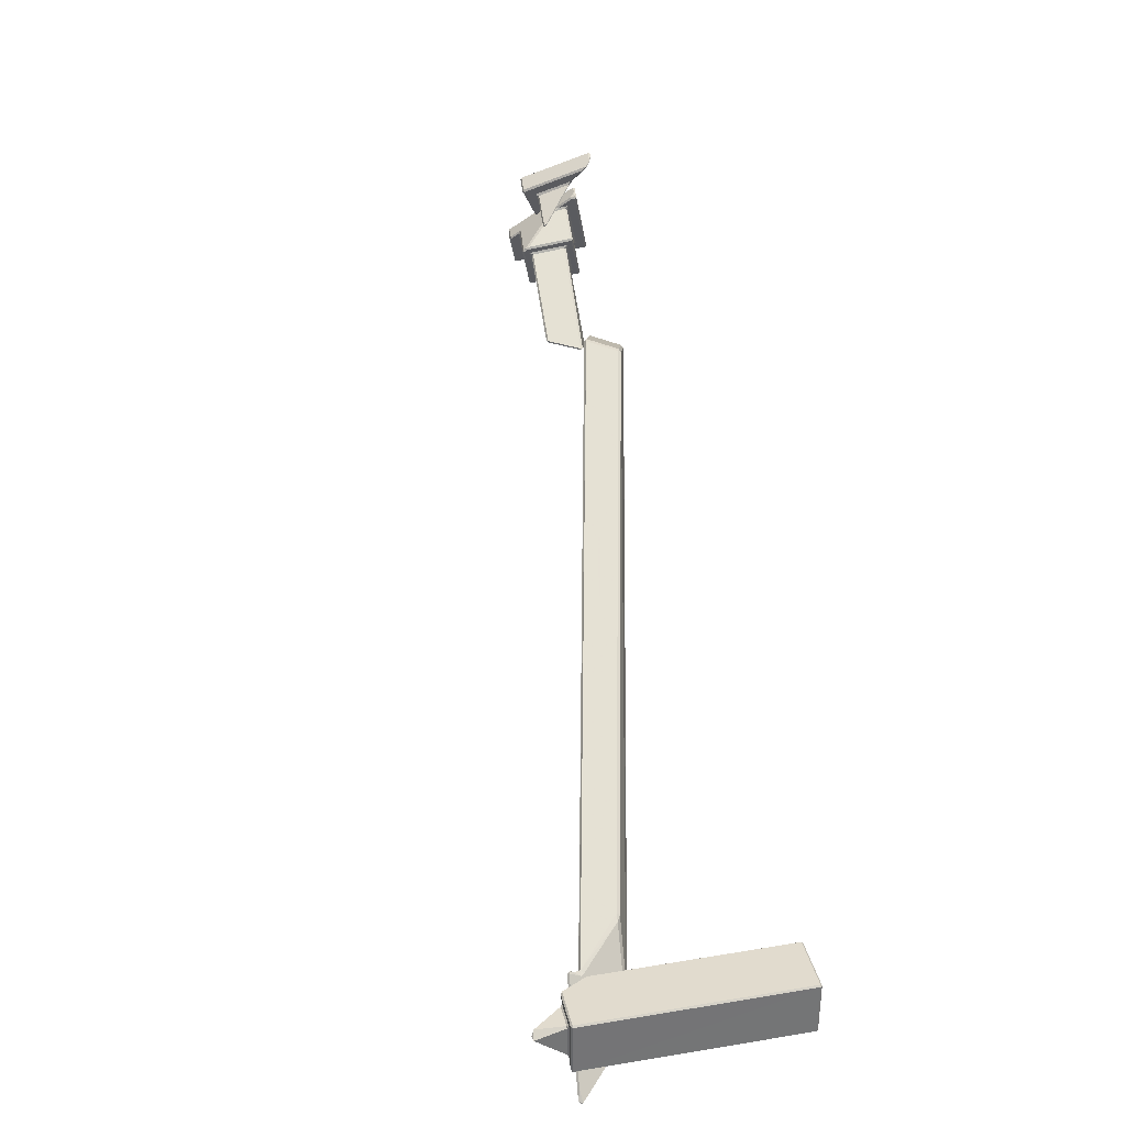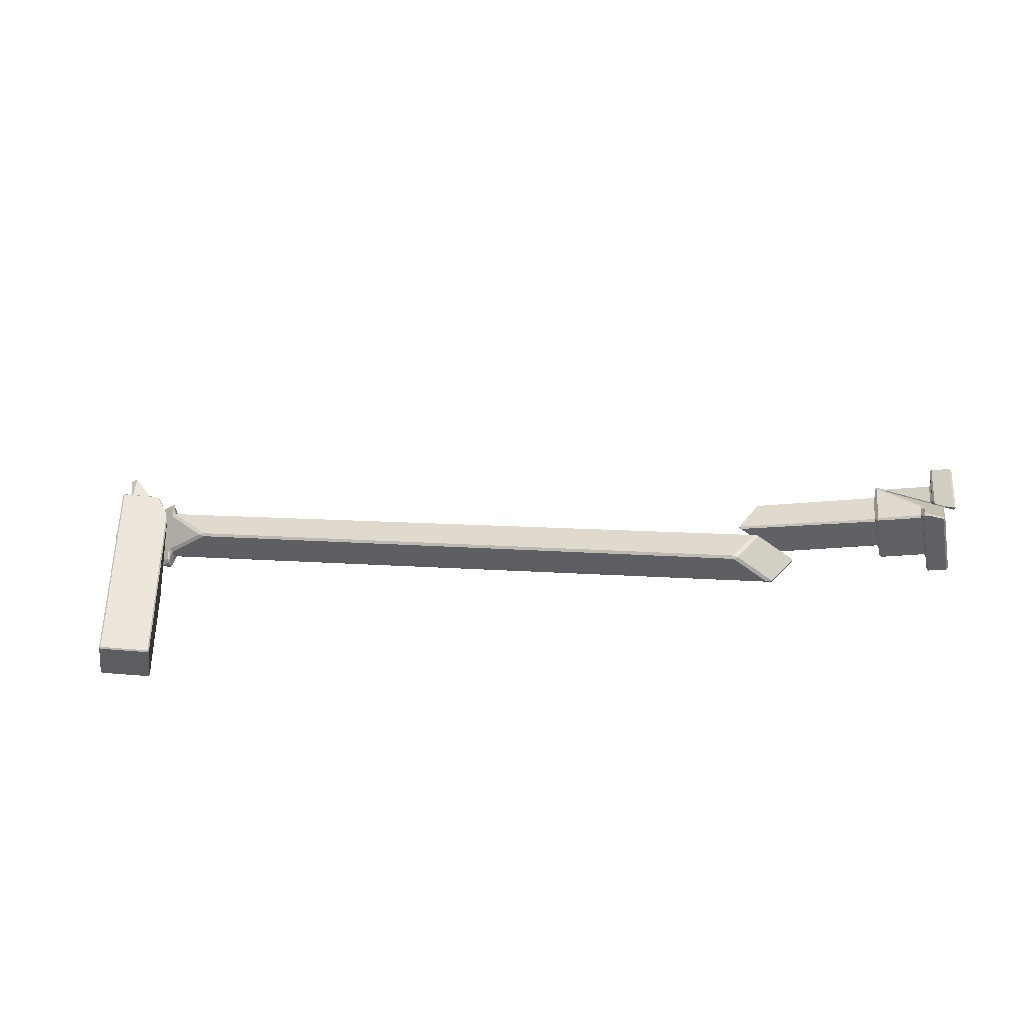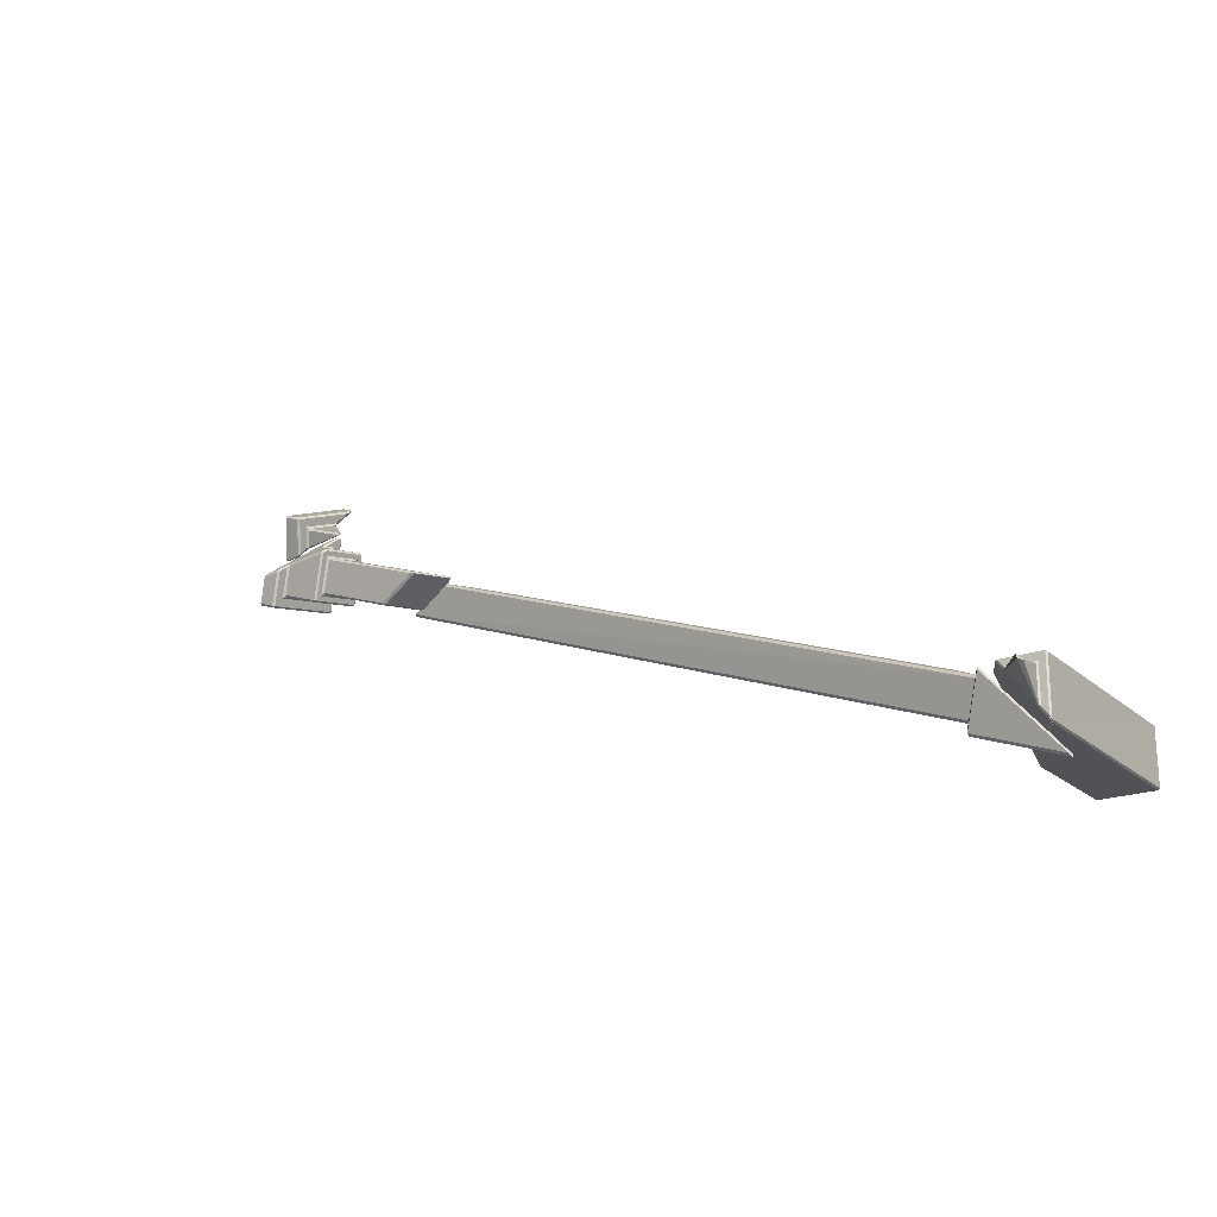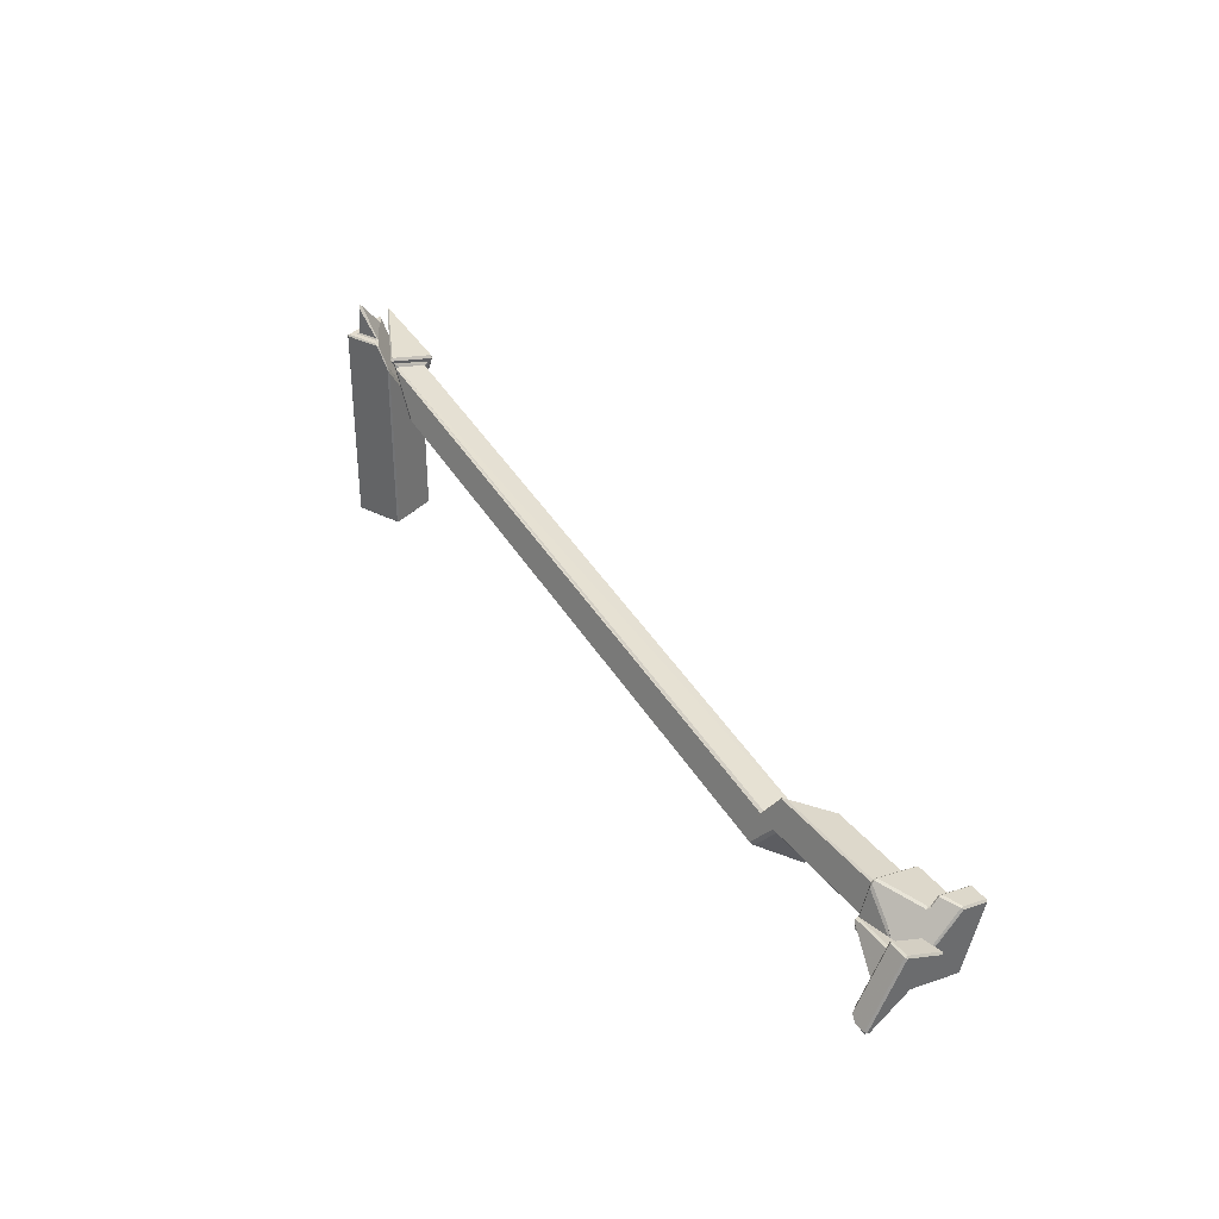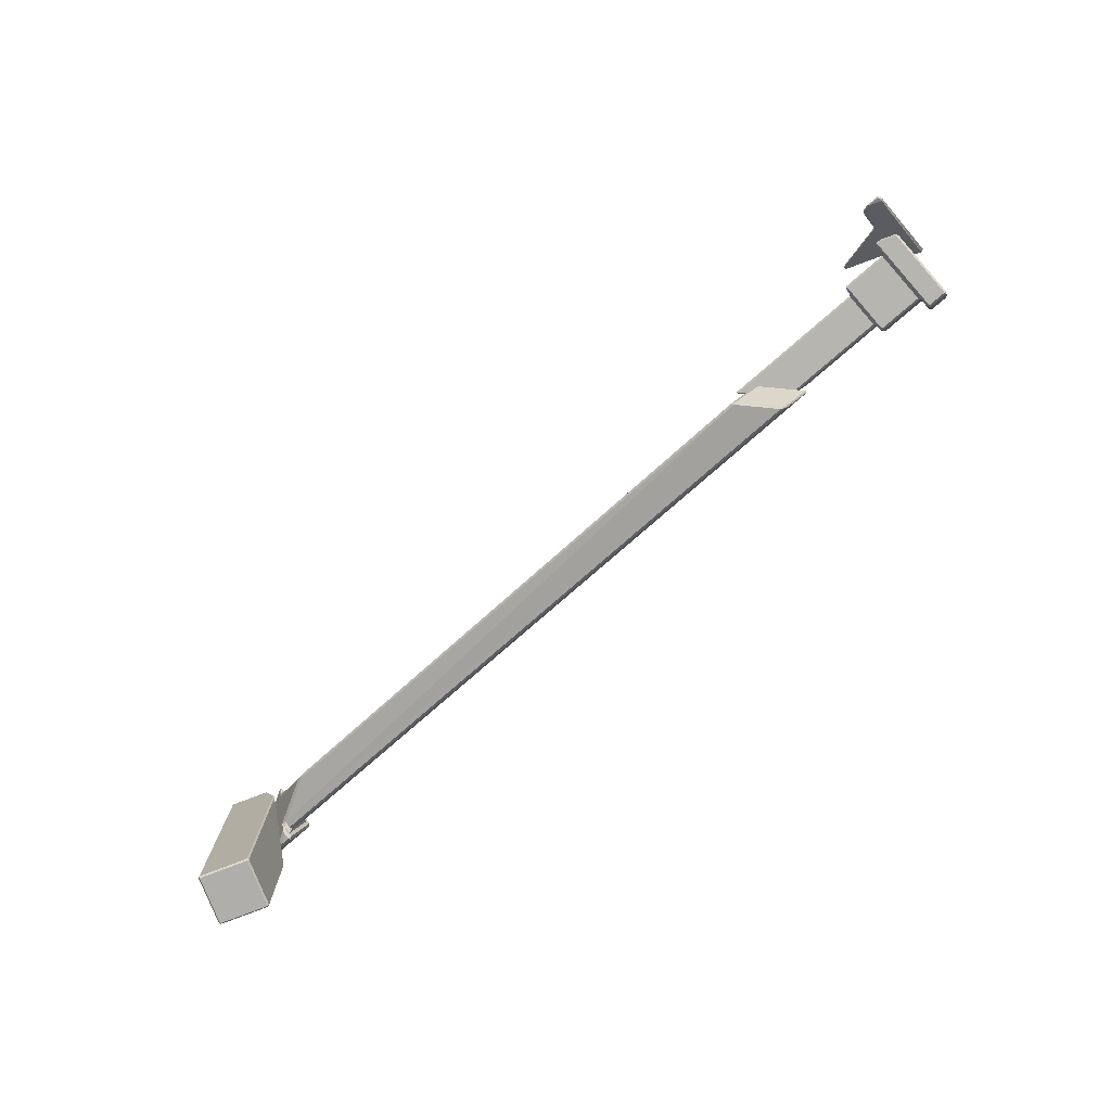
<metadata>
{"format":"obj","ext":"obj","renderer":"f3d","projection":"perspective","resolution":1024,"background":"white","views":[{"elev":33.9,"azim":-102.6,"up":"+Z"},{"elev":-36.4,"azim":-8.2,"up":"+Y"},{"elev":-20.7,"azim":-146.6,"up":"+Z"},{"elev":34.6,"azim":34.7,"up":"+Y"},{"elev":-77.6,"azim":21.2,"up":"+Y"}]}
</metadata>
<code>
v -23.64 0.4292 -23.64
v -23.64 0.4292 23.64
v 23.64 0.4292 23.64
v 23.64 0.4292 -23.64
v -25 1.789 -23.64
v -24.79 195.8 -23.47
v -25 195.8 23.64
v -25 1.789 23.64
v 23.64 174 25
v 23.64 1.789 25
v -23.64 1.789 25
v -23.64 195.8 25
v 12.38 195.8 25
v 25 1.789 23.64
v 25 169.9 23.64
v 25 100.4 -23.64
v 25 1.789 -23.64
v -23.43 191.5 -24.83
v -23.64 1.789 -25
v 23.64 1.789 -25
v 23.64 100.5 -25
v -16.45 195.9 -14.79
v -23.28 195.9 -23.71
v -18.36 197.1 -14.2
v -23.63 197.1 23.63
v -23.45 197.1 -20.84
v 10.46 197.1 23.64
v -18.36 197.1 18.36
v 6.441 197.1 18.36
v -15.64 198.5 17
v -13.46 223.3 16.53
v 4.879 198.5 17
v -19.27 224.5 10.72
v -17 198.5 15.64
v -17 198.5 -12.09
v 22.48 177.6 23.87
v 13 195.9 23.87
v 8.102 195.9 17.44
v 24.08 102.9 -24.77
v -16.08 197.1 -13.45
v 6.256 197.1 15.87
v -15.33 225.5 11.72
v 45.74 175.3 -15.31
v 34.22 135.9 -5.861
v 15.05 135.2 -18.72
v 33.17 131.6 -11.45
v 44.42 175.2 -18.19
v -34.86 190.8 -49.97
v -33.3 193.1 -47.55
v 44.25 177.9 -16.46
v 29.97 187.8 24.03
v 30.99 185.6 26.51
v 43.73 172.8 -11.56
v 31.51 182.4 23.65
v 745.6 5.199 374.9
v -28.13 191.1 -39.51
v 29.28 186.3 25.45
v 29.31 176.9 20.8
v 34.49 131.7 -8.574
v 31.75 133.6 -0.8181
v 31.75 137.6 1.124
v 29.99 131.3 -3.67
v 31.89 130 -9.063
v 21.54 132 -13.21
v 36.63 140.2 -3.634
v 621.9 1.76 236.8
v 644.2 27.16 238.4
v 43.92 168.5 -8.002
v 43.74 171.1 -6.272
v 642.6 30.12 239.6
v 606.4 41.92 256
v 34.2 177.8 20.84
v 33.05 176.7 23.15
v 753.4 2.386 376.9
v 602.6 40.85 257.4
v 580.3 15.44 255.8
v 66.78 139.9 44.09
v 66.78 137.3 42.3
v 580.8 12.7 254.2
v 617 1.012 237.7
v 35.36 138.6 -1.252
v 33.33 140.1 4.516
v 644.5 27.41 240.3
v 622 1.807 238.7
v 584.5 14.12 255.7
v 607 39.72 257.4
v 29.3 141.9 3.702
v 29.3 134 -0.1867
v 14.01 135.3 -17.45
v -34.86 189.7 -48.05
v 61.34 140.3 40.41
v 30.84 142.9 5.972
v 30.86 174.3 21.32
v 716.8 77.69 299.4
v 730.9 67.9 259.6
v 768.2 65.06 273.4
v 759.3 71.27 298.7
v 761.7 72.4 297.4
v 774.8 71.72 261.9
v 764.2 79.11 291.9
v 783.3 77.26 292.8
v 762.5 71.91 299.7
v 765.3 79.44 293.5
v 751.3 47.28 320.1
v 715.9 76.81 302.1
v 760 70.14 301.4
v 776.6 73.23 262.1
v 792.1 72.06 267.9
v 784.1 77.63 290.5
v 766.5 80.29 290.8
v 767 3.987 273.9
v 782.4 2.81 279.6
v 792.4 70.04 266.6
v 776.9 71.22 260.9
v 771.1 65.81 270.6
v 764.9 4.485 274.9
v 735.8 55.46 315.9
v 714.9 74.81 303.8
v 745.6 29.01 326.9
v 708.3 31.86 313
v 714.1 71.28 305.4
v 747.3 40.48 324.7
v 746.2 26.01 329.7
v 747.5 35.23 327.9
v 742.9 23.05 337.9
v 761.1 17.74 341.5
v 749.2 19.55 341.7
v 744.3 24.08 338.9
v 750 39.21 326.5
v 763.4 13.97 280.6
v 742.5 20.1 338.4
v 760.7 16.15 340.9
v 781.7 1.557 281.5
v 766.2 2.733 275.8
v 743.8 18.35 339.3
v 748.6 17.98 341.1
v 714.6 76.63 300.4
v 713.5 73.49 302.8
v 709.4 35.06 305.8
v 714.7 70.45 298.9
v 743.7 20.34 340.7
v 743.5 20.36 340.6
v 743.5 20.55 340.5
v 785.4 75.91 291.6
v 793.4 70.3 268.8
v 783.5 3.069 281.8
v 763.1 17.28 339.6
v 608.5 75.68 257
v 588.3 48.68 256.5
v 627.3 37.63 238.7
v 647.7 66.38 238.8
v 650.4 67.78 239.9
v 724 62.17 267.3
v 714.1 69.09 295.4
v 612.3 76.84 257.6
v 608.6 75.81 258.4
v 713.3 67.83 297.3
v 708.9 38.09 303
v 588.7 49.08 257.9
v 715 71.24 298.3
v 729.1 66.39 259.3
v 768.5 63.05 272.2
v 731.2 65.89 258.3
v 724.5 20.57 267.1
v 761.8 17.73 281
v 722.4 21.07 268.1
v 726.9 62.93 264.4
v 630.7 37.19 238.7
v 719.9 30.39 271.8
v 724.3 60.16 266
v 651 65.74 238.8
v 761 16.48 282.8
v 723.7 19.32 269
v 708.6 29.84 311.8
v 745.9 27 325.7
v 707.3 31.6 310.9
v 721.5 26.63 271.5
v 590 46.96 257.1
v 709.2 36.03 301.8
v 719.1 29.19 273.6
v 627.9 36.12 239.8
v 759.1 45.63 324.7
v 715.4 55.56 324.4
v 714.5 53.95 326.5
v 747.2 23.8 352.1
v 757.2 2.437 373.7
v 781.3 49.1 315.2
v 764.9 52.83 315.1
v 761.6 46.86 322.6
v 752.9 54.31 338.3
v 715.6 57.16 324.4
v 715.7 56.96 324
v 757.4 47.79 324.9
v 753.9 57.13 341.1
v 759.7 48.57 323.6
v 762.6 53.89 316.9
v 747.5 20.9 355.3
v 741 8.894 370.5
v 745.6 4.652 374.1
v 714.4 54.6 327.2
v 714.8 56.34 326.5
v 752.1 53.5 340.3
v 745.7 25.74 351.8
v 746.2 23.75 354.9
v 753.2 67.62 345
v 741 14.09 367.1
v 714.8 55.73 325.6
v 755.8 1.845 377
v 755.6 2.225 377.7
v 757.5 3.624 377.7
v 771.8 66.21 351.9
v 783.5 49.16 317
v 758.2 2.621 375.6
v 782.4 50.64 315.5
v 770.6 67.85 350.7
v 755.2 69.02 344.9
v 765 54.58 315.4
v 740.9 9.547 371.2
v 754.3 68.21 347
v 769.8 67.03 352.7
v 755.4 4.451 378.6
o Cube.1
f 13 12 11 10 9
f 36 39 22 40 41 38
f 82 81 80 79 78
f 93 58 56 90 87 92
f 136 135 134 133 132
f 126 101 102 106 104 129
f 55 221 220 219 218
f 182 189 187 186 197 185
f 77 76 75 73
f 21 20 19 18
f 26 25 28 24
f 39 23 22
f 17 16 15 14
f 8 7 6 5
f 4 3 2 1
f 35 34 33
f 32 31 30
f 29 28 25 27
f 38 37 36
f 42 41 40
f 15 9 10 14
f 11 2 3 10
f 8 11 12 7
f 13 27 25 12
f 9 36 37 13
f 6 18 19 5
f 20 4 1 19
f 17 20 21 16
f 18 23 39 21
f 35 24 28 34
f 26 6 7 25
f 24 22 23 26
f 36 15 16 39
f 4 17 14 3
f 2 8 5 1
f 31 33 34 30
f 40 35 33 42
f 42 31 32 41
f 29 32 30 28
f 38 29 27 37
f 5 19 1
f 11 8 2
f 14 10 3
f 20 17 4
f 26 23 18 6
f 12 25 7
f 15 36 9
f 37 27 13
f 21 39 16
f 24 35 40 22
f 30 34 28
f 38 41 32 29
f 42 33 31
f 54 53 43 52
f 58 57 56
f 64 63 62
f 51 50 49
f 72 71 70 69
f 48 47 46 45
f 68 67 66 65
f 86 85 84 83
f 221 209 210
f 61 60 59 44
f 44 59 43 53
f 93 92 91
f 90 89 88 87
f 74 55 199
f 91 77 73 93
f 72 73 75 71
f 76 85 86 75
f 77 78 79 76
f 85 79 80 84
f 81 65 66 80
f 44 81 82 61
f 78 91 92 82
f 51 52 43 50
f 54 72 69 53
f 49 56 57 51
f 52 57 58 54
f 60 62 63 59
f 46 63 64 45
f 62 88 89 64
f 48 49 50 47
f 70 67 68 69
f 83 70 71 86
f 59 46 47 43
f 90 48 45 89
f 67 83 84 66
f 65 44 53 68
f 88 60 61 87
f 69 68 53
f 47 50 43
f 63 46 59
f 65 81 44
f 64 89 45
f 90 56 49 48
f 57 52 51
f 73 72 54
f 58 93 73 54
f 88 62 60
f 82 92 87 61
f 84 80 66
f 70 83 67
f 75 86 71
f 79 85 76
f 91 78 77
f 137 161 167 160
f 140 139 176 138
f 137 160 140 138
f 106 105 117 104
f 101 103 102
f 129 128 127 126
f 167 161 166 177
f 181 180 179 178
f 159 158 157 156
f 155 154 153 152
f 165 164 163 162
f 100 99 115 98
f 97 96 95 94
f 125 124 123 131
f 177 166 176 139
f 116 130 115 99
f 175 174 173 172
f 122 121 120 119
f 147 146 145 144
f 114 113 112 111
f 131 123 130 116
f 171 170 169 168
f 143 142 141
f 110 109 108 107
f 151 150 149 148
f 105 118 117
f 133 146 147 132
f 112 133 134 111
f 116 134 135 131
f 136 141 142 135
f 127 136 132 126
f 167 153 154 160
f 95 161 137 94
f 121 138 176 120
f 158 139 140 157
f 138 118 105 137
f 106 97 94 105
f 103 100 98 102
f 101 109 110 103
f 144 101 126 147
f 128 143 141 127
f 125 128 129 124
f 164 166 161 163
f 170 167 177 169
f 179 158 159 178
f 139 179 180 177
f 181 168 169 180
f 150 181 178 149
f 155 156 157 154
f 156 148 149 159
f 153 170 171 152
f 148 155 152 151
f 163 95 96 162
f 165 172 173 164
f 130 165 162 115
f 97 98 115 96
f 100 110 107 99
f 119 123 124 122
f 143 125 131 142
f 166 173 174 176
f 111 116 99 114
f 175 119 120 174
f 123 175 172 130
f 118 121 122 117
f 145 108 109 144
f 113 145 146 112
f 108 113 114 107
f 168 150 151 171
f 137 105 94
f 163 161 95
f 115 162 96
f 106 102 98 97
f 107 114 99
f 103 110 100
f 144 109 101
f 132 147 126
f 145 113 108
f 134 116 111
f 146 133 112
f 172 165 130
f 129 104 117 122
f 122 124 129
f 138 121 118
f 175 123 119
f 176 174 120
f 135 142 131
f 143 128 125
f 141 136 127
f 158 179 139
f 160 154 157 140
f 156 155 148
f 178 159 149
f 168 181 150
f 152 171 151
f 167 170 153
f 173 166 164
f 180 169 177
f 206 205 194 204
f 203 202 201 200
f 217 216 215 214
f 213 212 211 210
f 196 195 194 205
f 190 193 192 191
f 208 209 74
f 215 220 211
f 186 199 198 197
f 189 188 187
f 185 184 183 182
f 206 218 219 205
f 220 215 216 219
f 221 210 211 220
f 209 221 55 74
f 218 198 199 55
f 194 202 203 204
f 198 206 204 197
f 207 200 201
f 202 190 191 201
f 200 184 185 203
f 212 214 215 211
f 217 196 205 216
f 214 187 188 217
f 187 212 213 186
f 210 209 208 213
f 190 194 195 193
f 196 188 189 195
f 192 207 191
f 183 192 193 182
f 74 199 186 208
f 207 183 184
f 193 195 189 182
f 207 192 183
f 200 207 184
f 197 204 203 185
f 213 208 186
f 214 212 187
f 196 217 188
f 202 194 190
f 207 201 191
f 219 216 205
f 218 206 198

</code>
